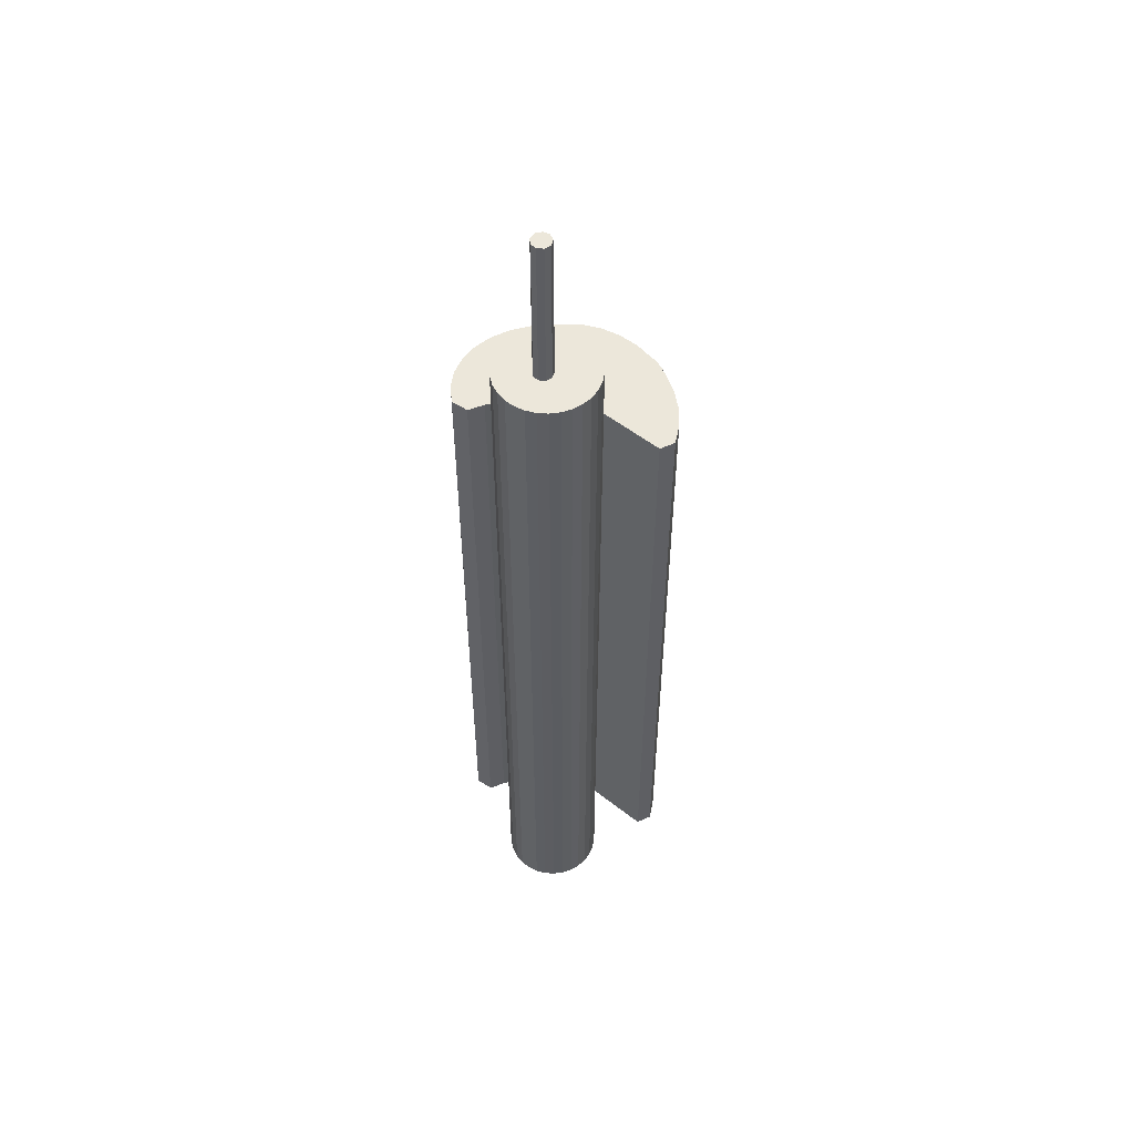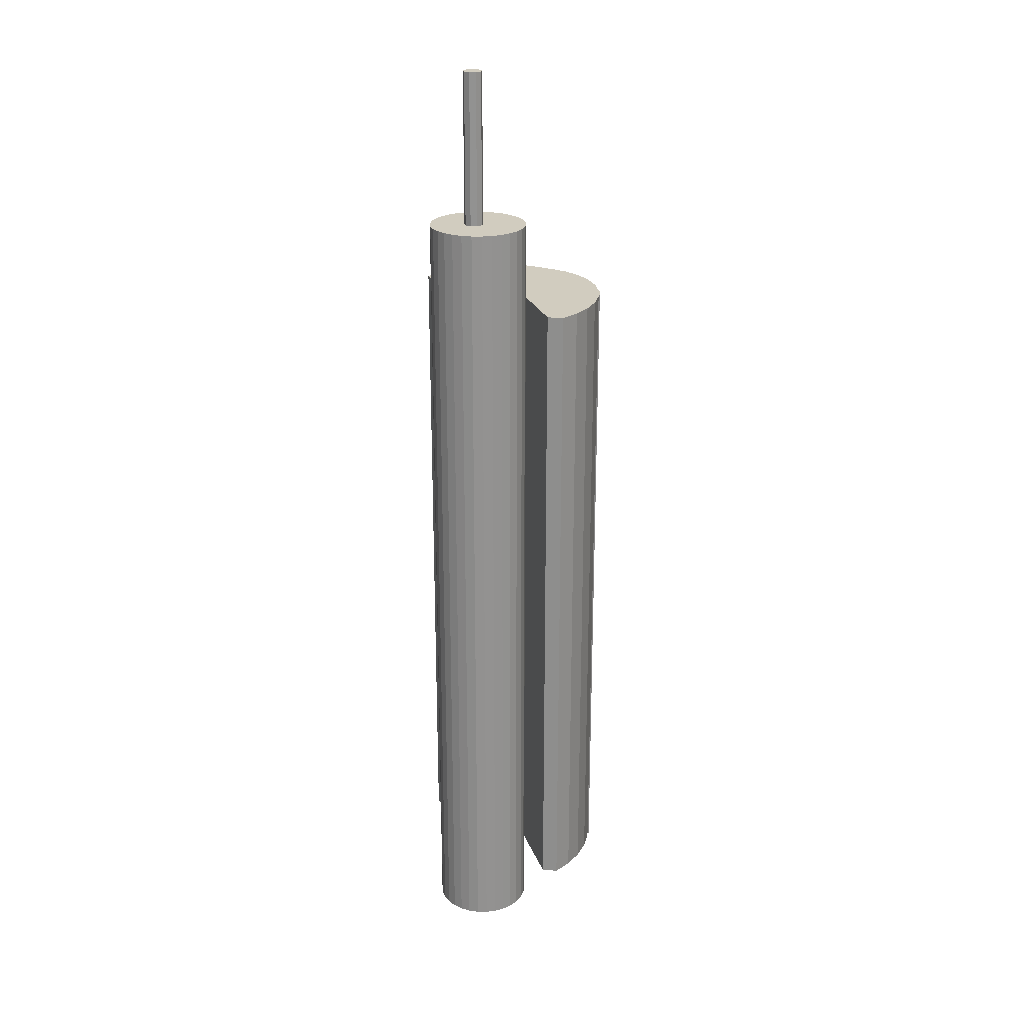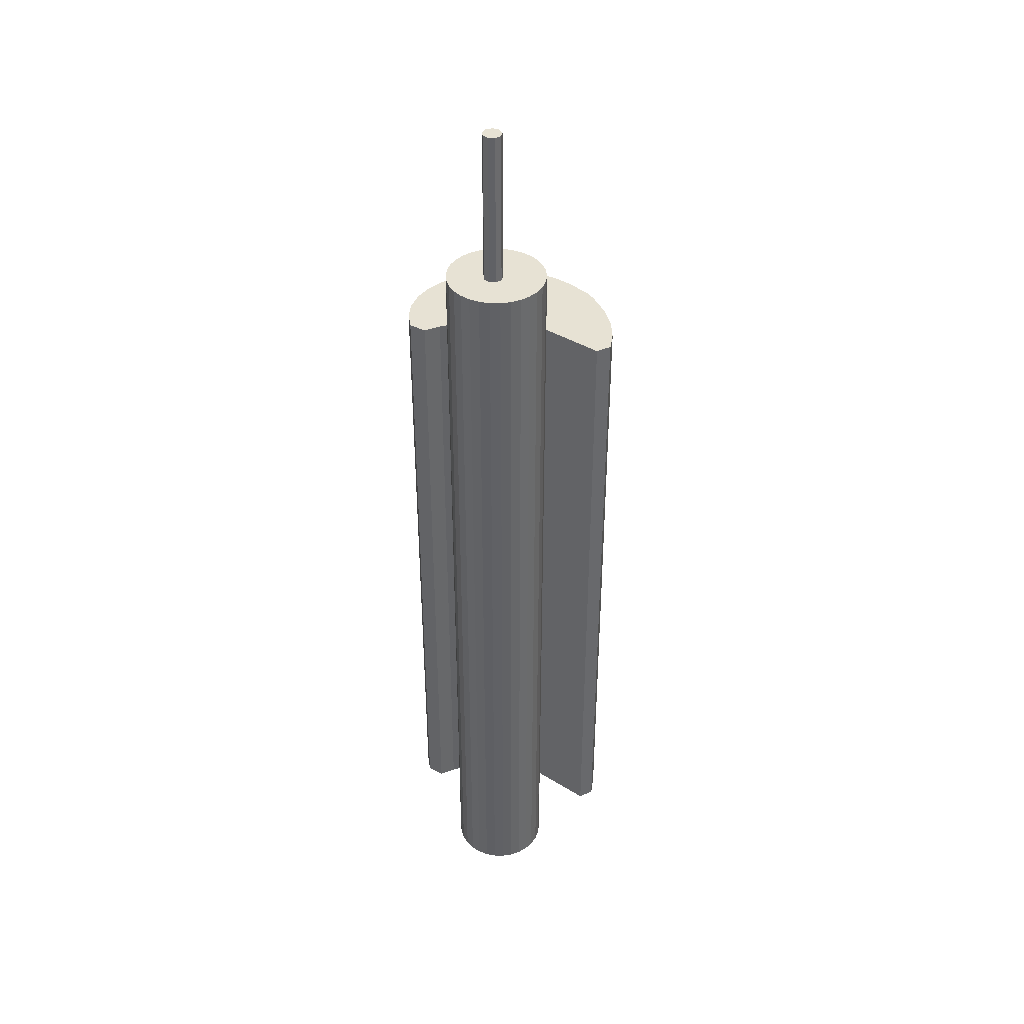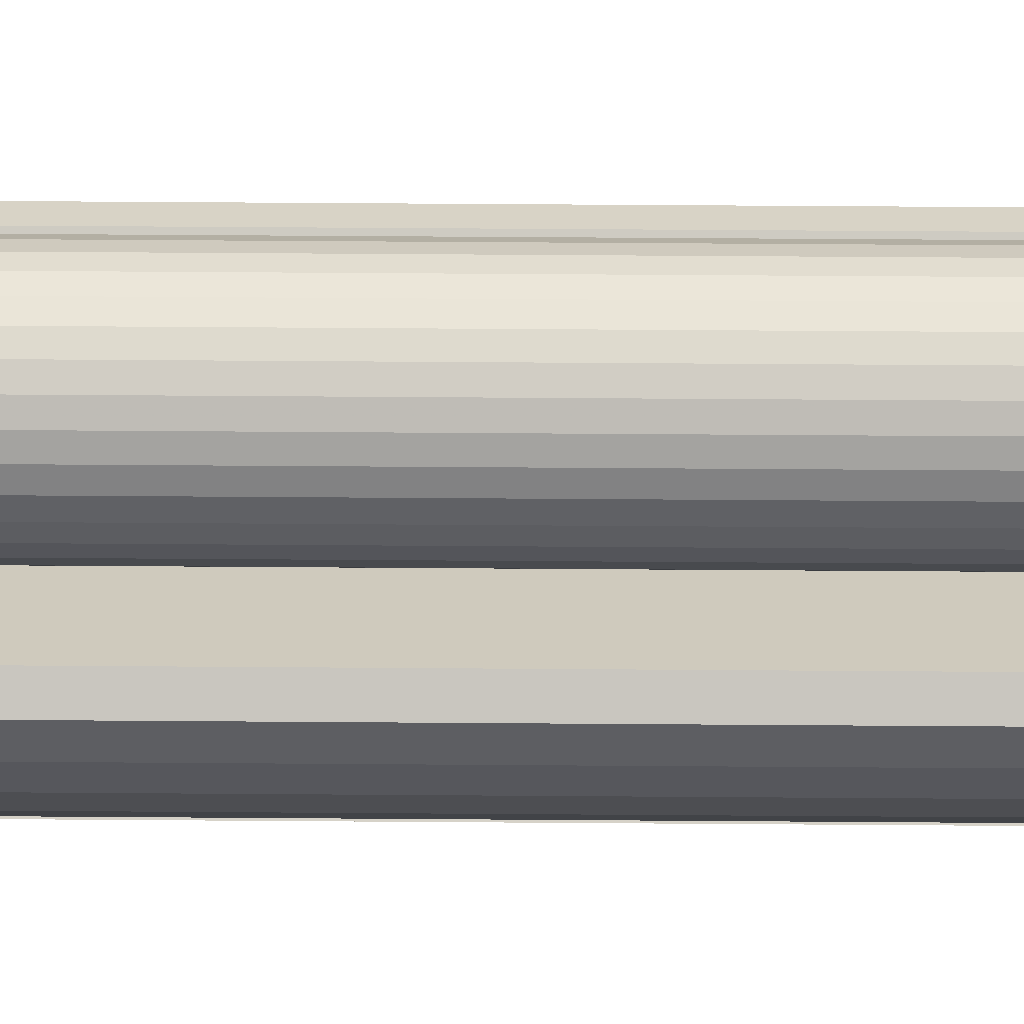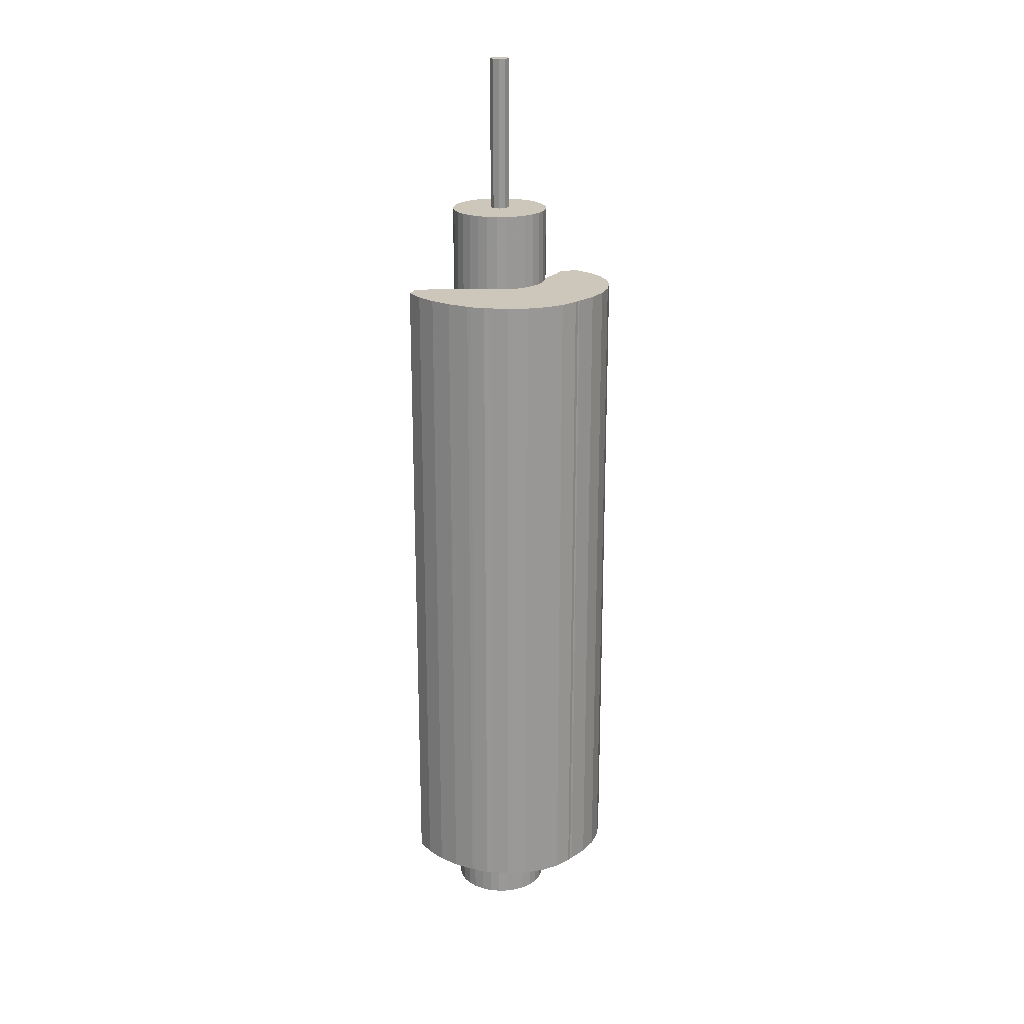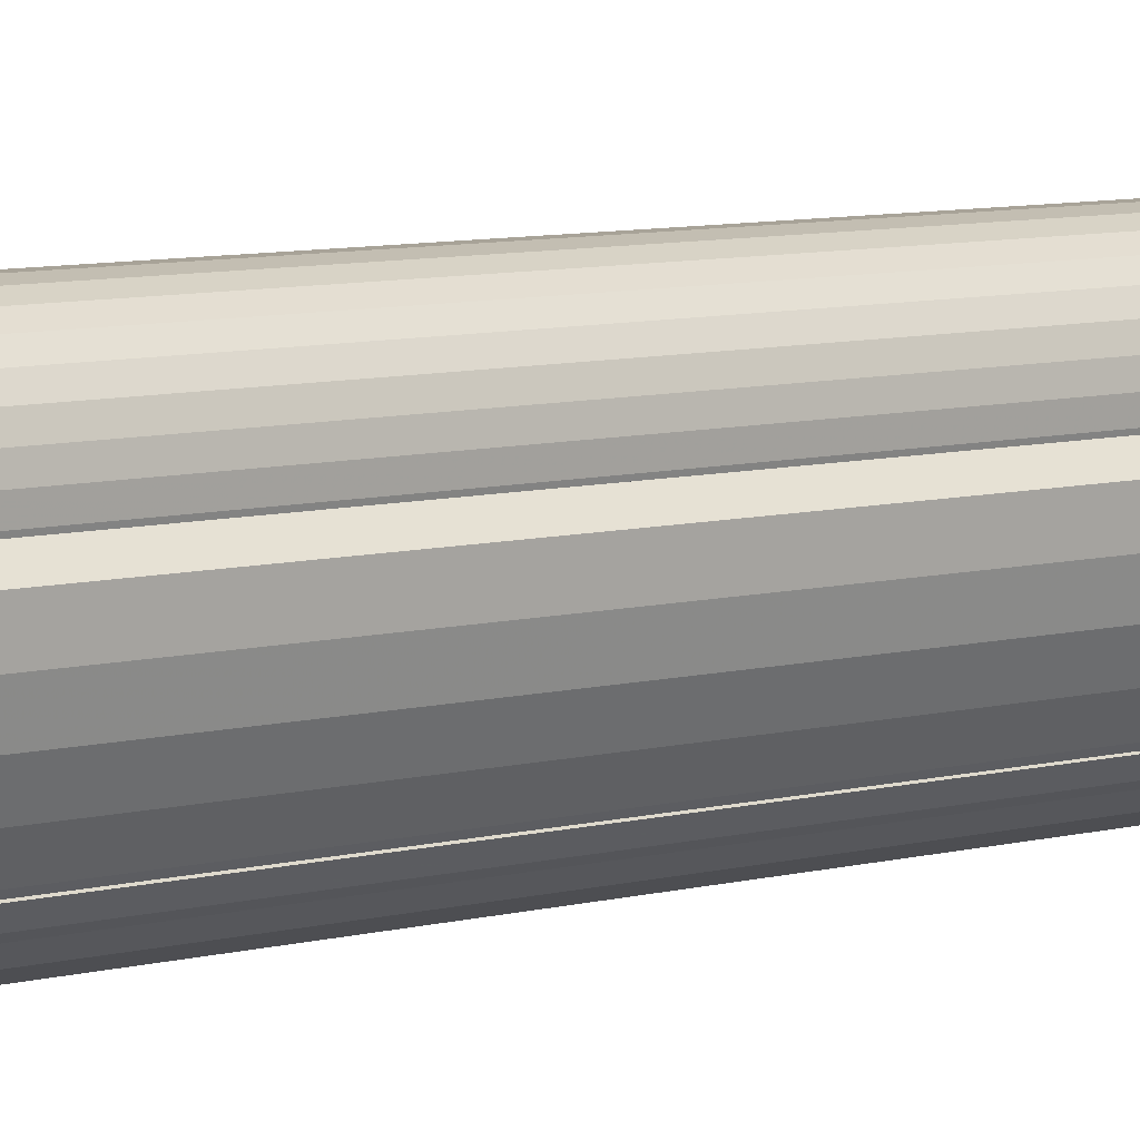
<metadata>
{"format":"obj","ext":"obj","renderer":"f3d","projection":"perspective","resolution":1024,"background":"white","views":[{"elev":53.3,"azim":-164.1,"up":"+Z"},{"elev":23.9,"azim":-131.4,"up":"+Z"},{"elev":39.9,"azim":-166.9,"up":"+Z"},{"elev":47.1,"azim":-89.5,"up":"+Y"},{"elev":21.4,"azim":-27.2,"up":"+Z"},{"elev":6.9,"azim":-130.1,"up":"+Y"}]}
</metadata>
<code>
g
v 0.2211 0.2275 0.73
v 0.226 0.1883 0.73
v 0.2211 0.1492 0.73
v 0.2065 0.1117 0.73
v 0.1828 0.07764 0.73
v 0.1512 0.04838 0.73
v 0.113 0.02523 0.73
v 0.06984 0.009218 0.73
v 0.0653 0.008414 0.73
v 0.09193 0.02292 0.73
v 0.1208 0.04983 0.73
v 0.1426 0.08357 0.73
v 0.1508 0.1065 0.73
v 0.09652 0.1304 0.73
v 0.00117 0.1723 0.73
v 0.1415 0.2549 0.73
v 0.1703 0.2774 0.73
v 0.2065 0.2649 0.73
v 0.2065 0.2649 -0.73
v 0.1703 0.2774 -0.73
v 0.1415 0.2549 -0.73
v 0.00117 0.1723 -0.73
v 0.09652 0.1304 -0.73
v 0.1508 0.1065 -0.73
v 0.1426 0.08357 -0.73
v 0.1208 0.04983 -0.73
v 0.09193 0.02292 -0.73
v 0.0653 0.008414 -0.73
v 0.06984 0.009218 -0.73
v 0.113 0.02523 -0.73
v 0.1512 0.04838 -0.73
v 0.1828 0.07764 -0.73
v 0.2065 0.1117 -0.73
v 0.2211 0.1492 -0.73
v 0.226 0.1883 -0.73
v 0.2211 0.2275 -0.73
v 0.1703 0.2774 -0.2433
v 0.1703 0.2774 0.2433
v 0.1415 0.2549 -0.2433
v 0.1415 0.2549 0.2433
v 0.00117 0.1723 -0.2433
v 0.00117 0.1723 0.2433
v -0.1512 0.04838 -0.73
v -0.1739 0.06937 -0.73
v -0.1739 0.06937 -0.2433
v -0.1739 0.06937 0.2433
v -0.1739 0.06937 0.73
v -0.1512 0.04838 0.73
v -0.1376 0.04012 0.73
v -0.1376 0.04012 -0.73
v -0.1714 0.07084 -0.2433
v -0.1714 0.07084 -0.73
v -0.1714 0.07084 0.2433
v -0.1714 0.07084 0.73
v -0.1447 0.04489 0.73
v -0.1447 0.04489 -0.73
v -0.2422 0.2471 0.73
v -0.2386 0.2026 0.73
v -0.2386 0.2026 -0.73
v -0.2422 0.2471 -0.73
v -0.2264 0.1582 0.73
v -0.2264 0.1582 -0.73
v -0.206 0.1159 0.73
v -0.206 0.1159 -0.73
v -0.1784 0.07759 0.73
v -0.1784 0.07759 -0.73
v -0.2165 0.27 0.2433
v -0.2165 0.27 0.73
v -0.2165 0.27 -0.73
v -0.2165 0.27 -0.2433
v 0.02362 0.001032 0.73
v -0.02362 0.001032 0.73
v -0.06984 0.009218 0.73
v -0.113 0.02523 0.73
v -0.1065 0.01923 0.73
v -0.06534 0.001756 0.73
v -0.06534 0.001756 -0.73
v -0.1065 0.01923 -0.73
v -0.02312 -0.006785 0.73
v -0.02312 -0.006785 -0.73
v 0.01835 -0.006013 0.73
v 0.01835 -0.006013 -0.73
v 0.05727 0.004036 0.73
v 0.05727 0.004036 -0.73
v 0.02362 0.001032 -0.73
v -0.02362 0.001032 -0.73
v -0.06984 0.009218 -0.73
v -0.113 0.02523 -0.73
v 0.1139 0.2803 0.8979
v 0.1115 0.3028 0.8979
v 0.1045 0.3244 0.8979
v 0.09316 0.344 0.8979
v 0.07799 0.3608 0.8979
v 0.05966 0.3742 0.8979
v 0.03895 0.3834 0.8979
v 0.01679 0.3881 0.8979
v -0.005876 0.3881 0.8979
v -0.02804 0.3834 0.8979
v -0.04875 0.3742 0.8979
v -0.06708 0.3608 0.8979
v -0.08225 0.344 0.8979
v -0.09358 0.3244 0.8979
v -0.1006 0.3028 0.8979
v -0.1029 0.2803 0.8979
v -0.1006 0.2577 0.8979
v -0.09358 0.2362 0.8979
v -0.08225 0.2166 0.8979
v -0.06708 0.1997 0.8979
v -0.04875 0.1864 0.8979
v -0.02804 0.1772 0.8979
v -0.005876 0.1725 0.8979
v 0.01679 0.1725 0.8979
v 0.03895 0.1772 0.8979
v 0.05966 0.1864 0.8979
v 0.07799 0.1997 0.8979
v 0.09316 0.2166 0.8979
v 0.1045 0.2362 0.8979
v 0.1115 0.2577 0.8979
v 0.1139 0.2803 -0.8979
v 0.1115 0.3028 -0.8979
v 0.1045 0.3244 -0.8979
v 0.09316 0.344 -0.8979
v 0.07799 0.3608 -0.8979
v 0.05966 0.3742 -0.8979
v 0.03895 0.3834 -0.8979
v 0.01679 0.3881 -0.8979
v -0.005876 0.3881 -0.8979
v -0.02804 0.3834 -0.8979
v -0.04875 0.3742 -0.8979
v -0.06708 0.3608 -0.8979
v -0.08225 0.344 -0.8979
v -0.09358 0.3244 -0.8979
v -0.1006 0.3028 -0.8979
v -0.1029 0.2803 -0.8979
v -0.1006 0.2577 -0.8979
v -0.09358 0.2362 -0.8979
v -0.08225 0.2166 -0.8979
v -0.06708 0.1997 -0.8979
v -0.04875 0.1864 -0.8979
v -0.02804 0.1772 -0.8979
v -0.005876 0.1725 -0.8979
v 0.01679 0.1725 -0.8979
v 0.03895 0.1772 -0.8979
v 0.05966 0.1864 -0.8979
v 0.07799 0.1997 -0.8979
v 0.09316 0.2166 -0.8979
v 0.1045 0.2362 -0.8979
v 0.1115 0.2577 -0.8979
v 0.03151 0.2886 1.237
v 0.02653 0.3023 1.237
v 0.01393 0.3095 1.237
v -0.0004132 0.307 1.237
v -0.009772 0.2959 1.237
v -0.009772 0.2813 1.237
v -0.0004132 0.2702 1.237
v 0.01393 0.2676 1.237
v 0.02653 0.2749 1.237
v 0.03151 0.2886 0.5745
v 0.02653 0.3023 0.5745
v 0.01393 0.3095 0.5745
v -0.0004132 0.307 0.5745
v -0.009772 0.2959 0.5745
v -0.009772 0.2813 0.5745
v -0.0004132 0.2702 0.5745
v 0.01393 0.2676 0.5745
v 0.02653 0.2749 0.5745
g
f 1 18 17 16 15 14 13 12 11 10 9 8 7 6 5 4 3 2
f 19 36 35 34 33 32 31 30 29 28 27 26 25 24 23 22 21 20
f 2 35 36 1
f 1 36 19 18
f 8 29 30 7
f 7 30 31 6
f 6 31 32 5
f 5 32 33 4
f 4 33 34 3
f 3 34 35 2
f 37 38 17 18 19 20
f 20 21 39 37
f 40 38 37 39
f 17 38 40 16
f 9 28 29 8
f 41 39 21 22
f 40 39 41 42
f 40 42 15 16
f 43 48 47 46 45 44
f 49 48 43 50
f 51 52 44 45
f 46 53 51 45
f 53 46 47 54
f 55 54 47 48 49
f 43 44 52 56 50
f 57 60 59 58
f 58 59 62 61
f 61 62 64 63
f 63 64 66 65
f 67 70 69 60 57 68
f 54 15 68 57 58 61 63 65
f 52 66 64 62 59 60 69 22
f 65 66 52 51 53 54
f 41 22 69 70
f 42 41 70 67
f 42 67 68 15
f 71 9 10 11 12 13 14 15 54 55 49 74 73 72
f 75 78 77 76
f 76 77 80 79
f 79 80 82 81
f 81 82 84 83
f 81 83 9 71 72 73 74 49 75 76 79
f 82 80 77 78 50 88 87 86 85 28 84
f 49 50 78 75
f 9 83 84 28
f 26 27 28 85 86 87 88 50 56 52 22 23 24 25
f 118 89 90 91 92 93 94 95 96 97 98 99 100 101 102 103 104 105 106 107 108 109 110 111 112 113 114 115 116 117
f 119 148 147 146 145 144 143 142 141 140 139 138 137 136 135 134 133 132 131 130 129 128 127 126 125 124 123 122 121 120
f 89 119 120 90
f 90 120 121 91
f 91 121 122 92
f 92 122 123 93
f 93 123 124 94
f 94 124 125 95
f 95 125 126 96
f 96 126 127 97
f 97 127 128 98
f 98 128 129 99
f 99 129 130 100
f 100 130 131 101
f 101 131 132 102
f 102 132 133 103
f 103 133 134 104
f 104 134 135 105
f 105 135 136 106
f 106 136 137 107
f 107 137 138 108
f 108 138 139 109
f 109 139 140 110
f 110 140 141 111
f 111 141 142 112
f 112 142 143 113
f 113 143 144 114
f 114 144 145 115
f 115 145 146 116
f 116 146 147 117
f 117 147 148 118
f 118 148 119 89
f 157 149 150 151 152 153 154 155 156
f 158 166 165 164 163 162 161 160 159
f 149 158 159 150
f 150 159 160 151
f 151 160 161 152
f 152 161 162 153
f 153 162 163 154
f 154 163 164 155
f 155 164 165 156
f 156 165 166 157
f 157 166 158 149

</code>
